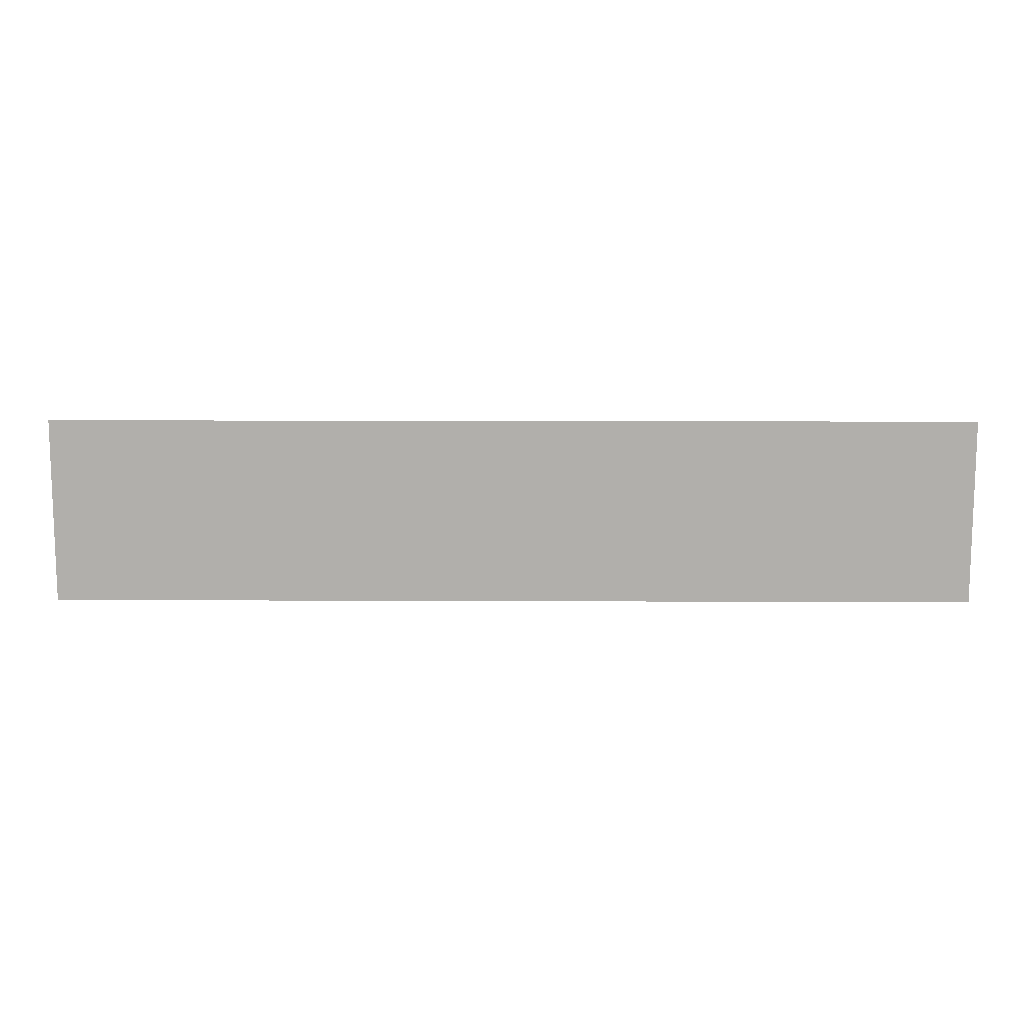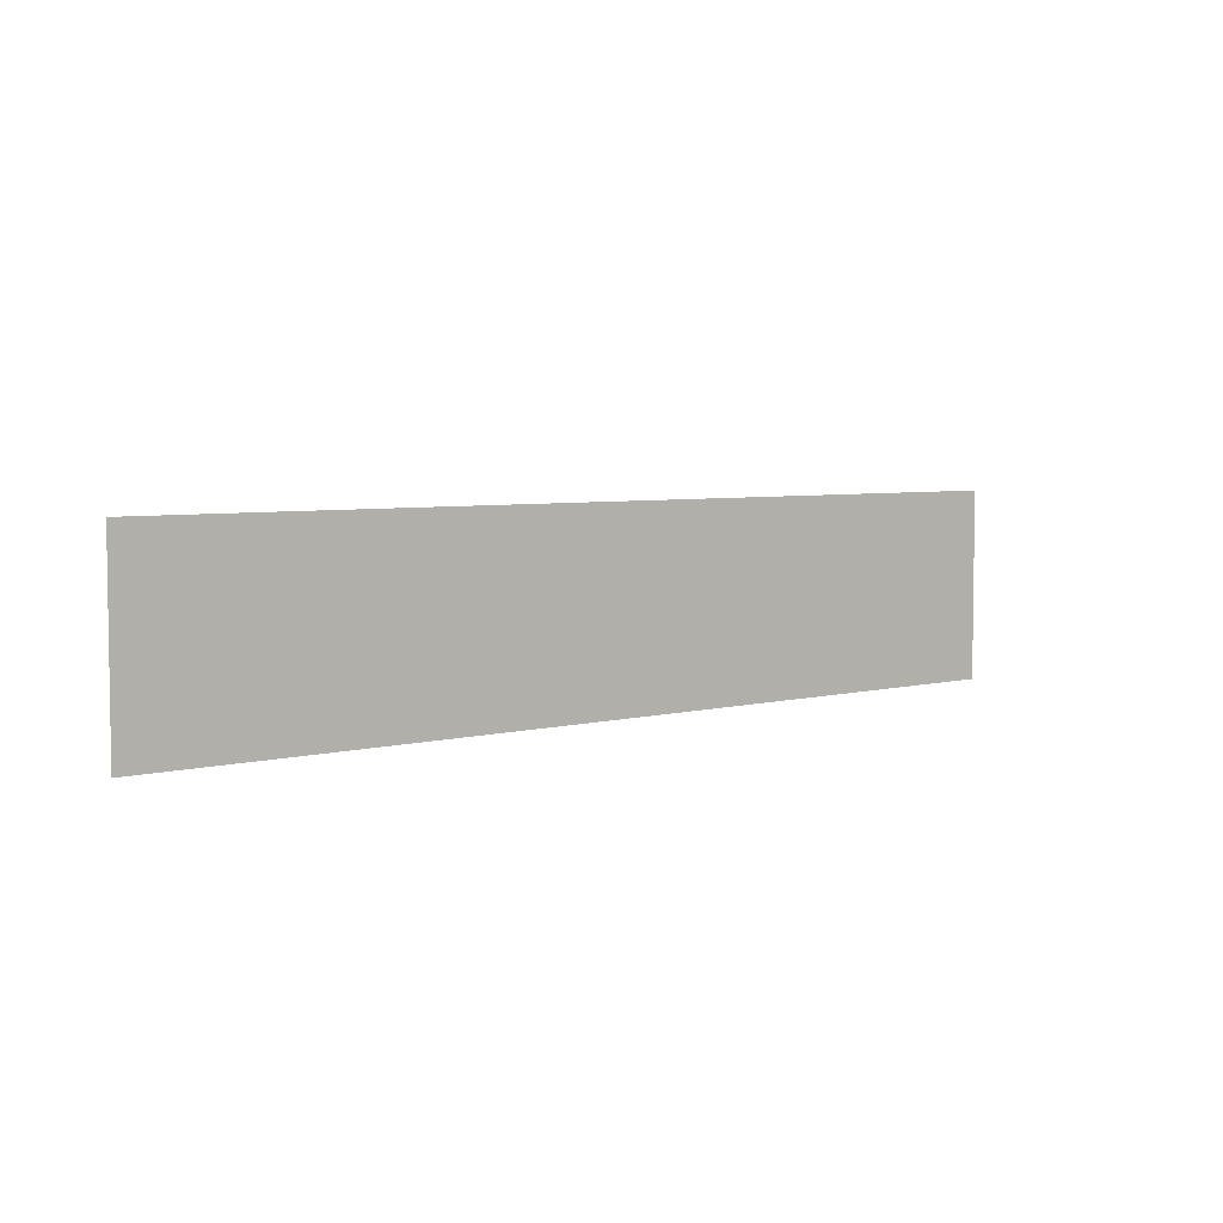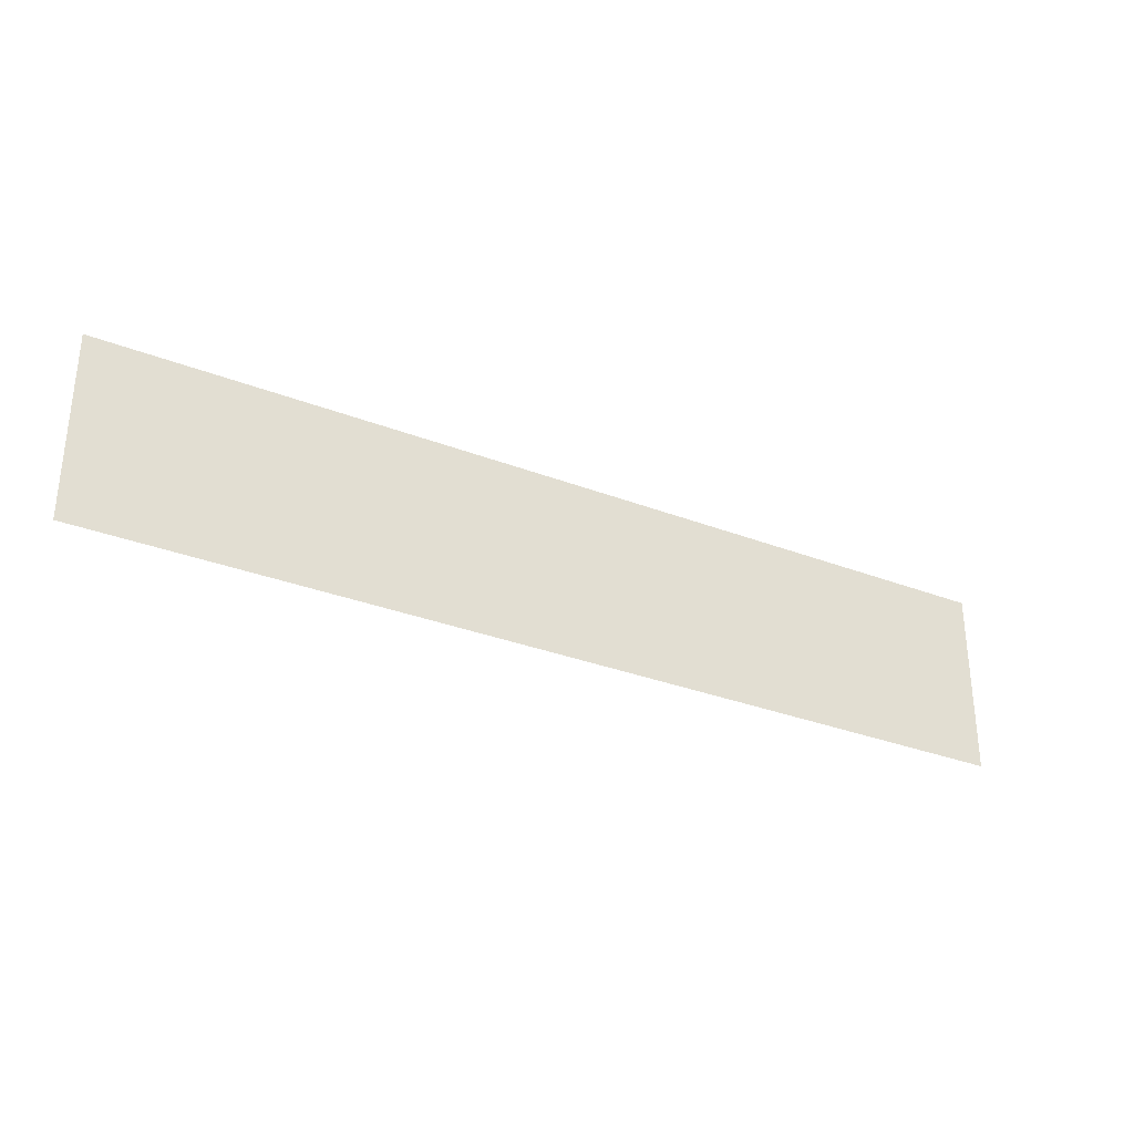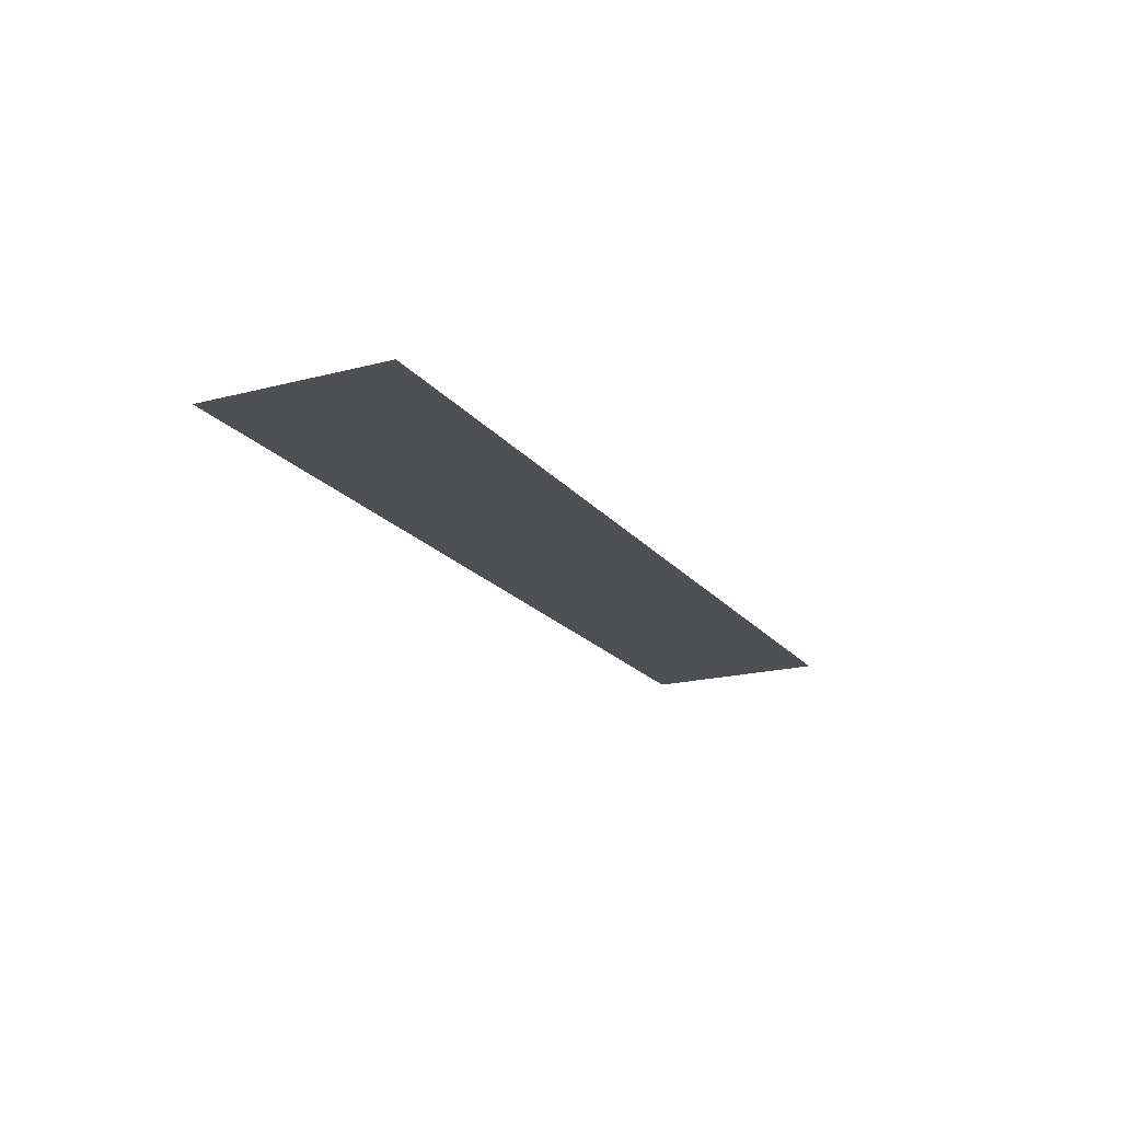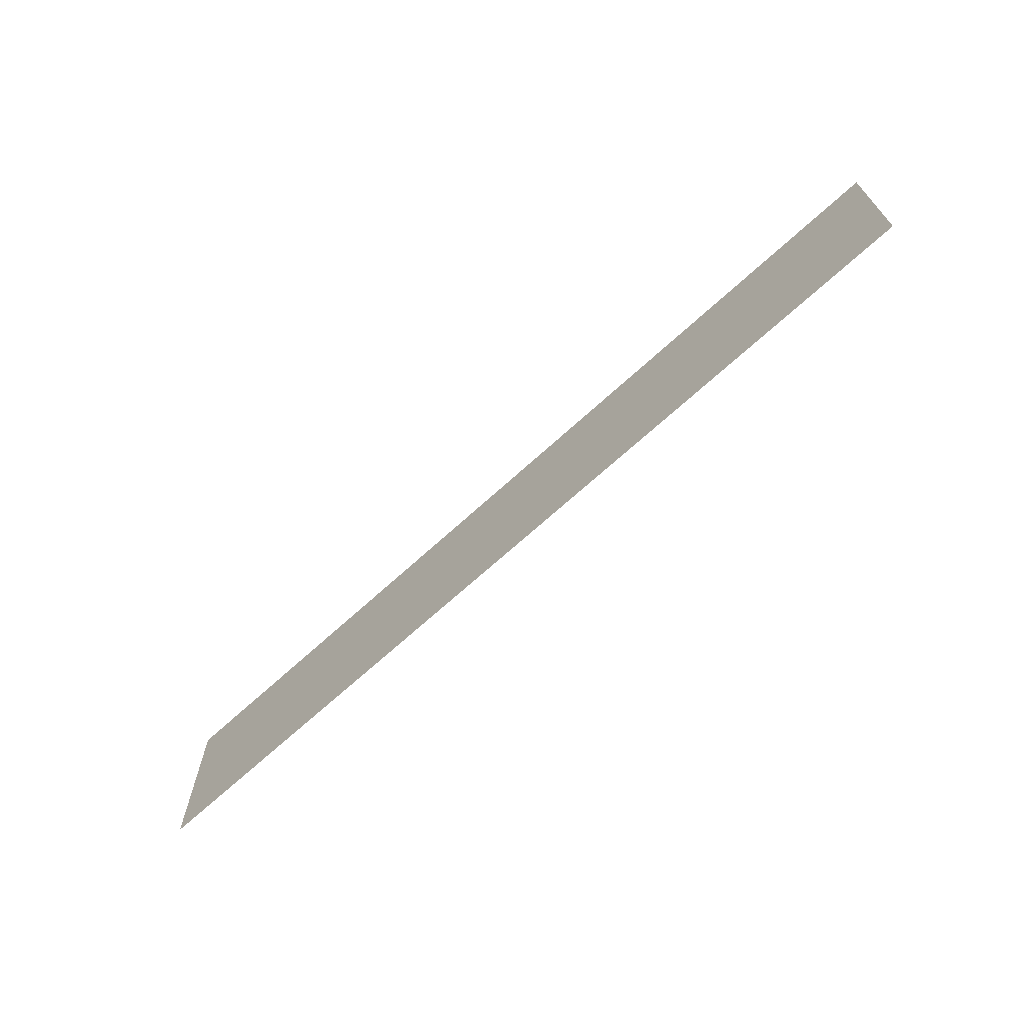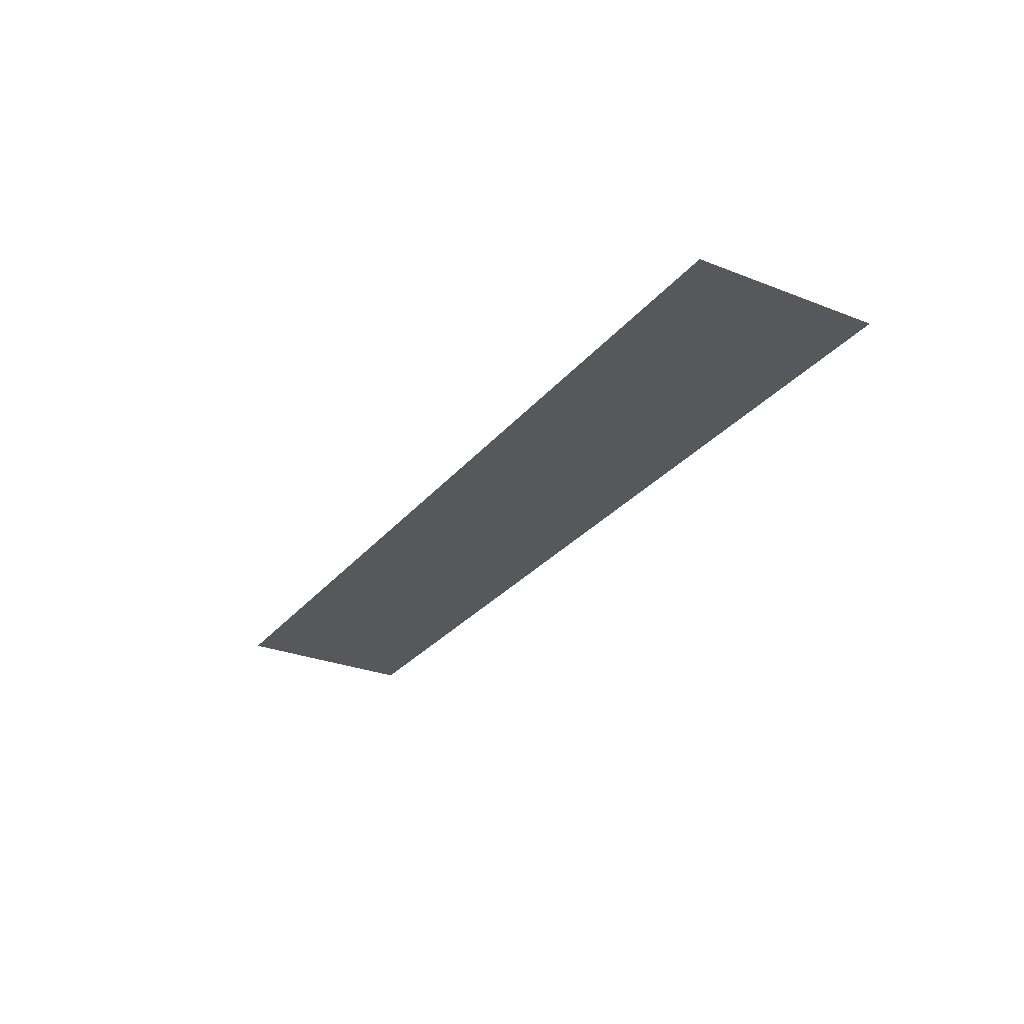
<metadata>
{"format":"obj","ext":"obj","renderer":"f3d","projection":"perspective","resolution":1024,"background":"white","views":[{"elev":11.8,"azim":0.6,"up":"+Y"},{"elev":5.0,"azim":-40.0,"up":"+Y"},{"elev":-31.4,"azim":151.2,"up":"+Y"},{"elev":-19.1,"azim":116.3,"up":"+Z"},{"elev":-67.7,"azim":-137.3,"up":"+Y"},{"elev":-28.3,"azim":-120.7,"up":"+Z"}]}
</metadata>
<code>
v -1360 -408 0
v -1368 -408 0
v -1368 -400 0
v -1360 -400 0
v -1368 -408 0
v -1376 -408 0
v -1376 -400 0
v -1368 -400 0
v -1376 -408 0
v -1384 -408 0
v -1384 -400 0
v -1376 -400 0
v -1384 -408 0
v -1392 -408 0
v -1392 -400 0
v -1384 -400 0
v -1392 -408 0
v -1400 -408 0
v -1400 -400 0
v -1392 -400 0
g roof_mesh_0012
f 1 2 3 4
f 5 6 7 8
f 9 10 11 12
f 13 14 15 16
f 17 18 19 20

</code>
